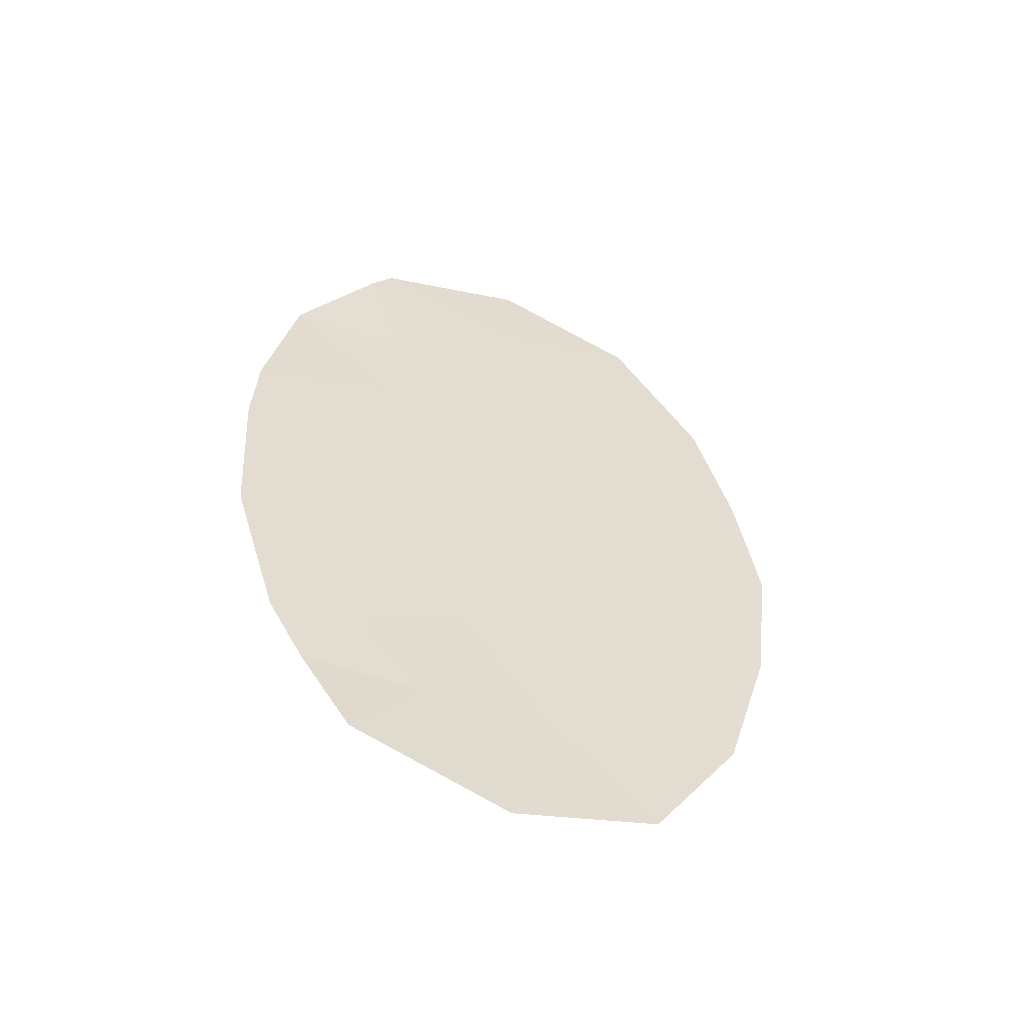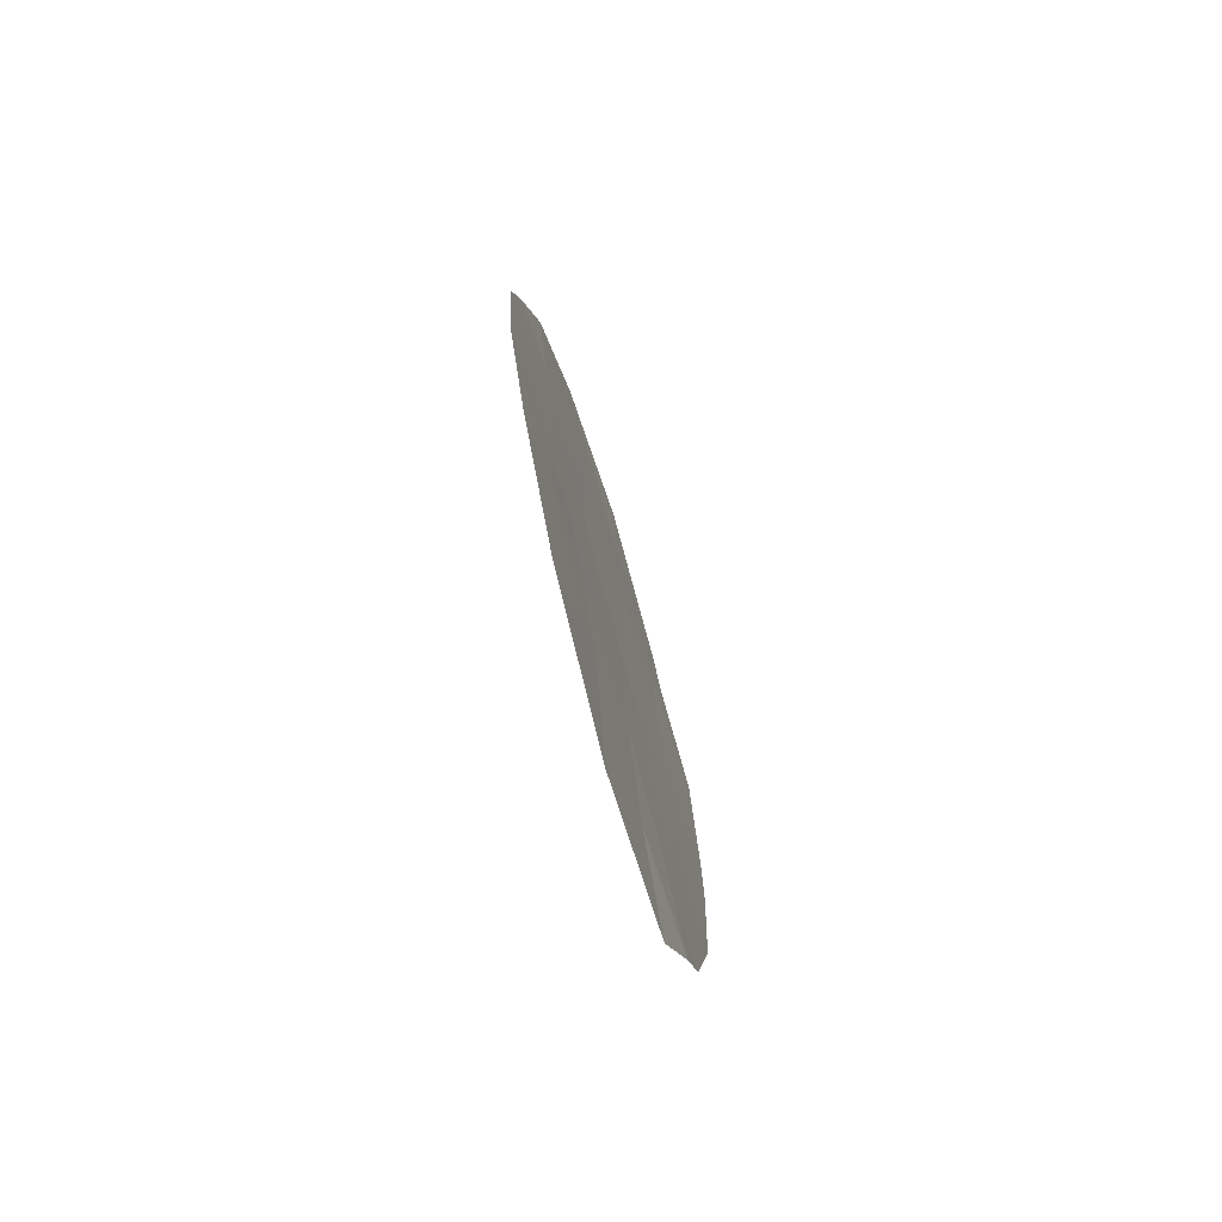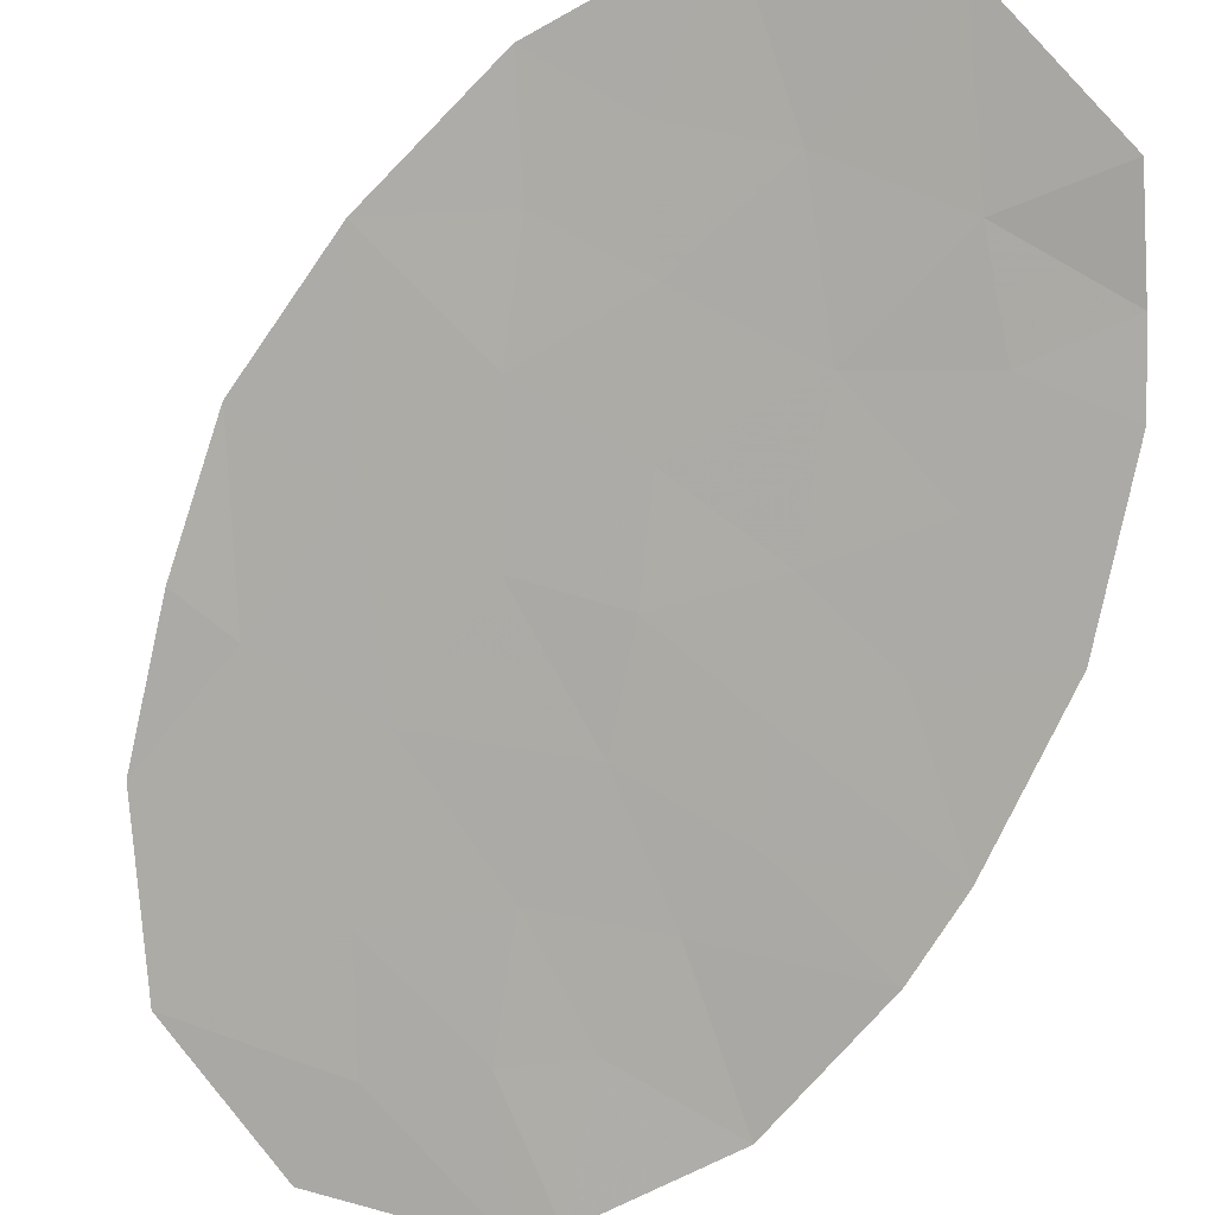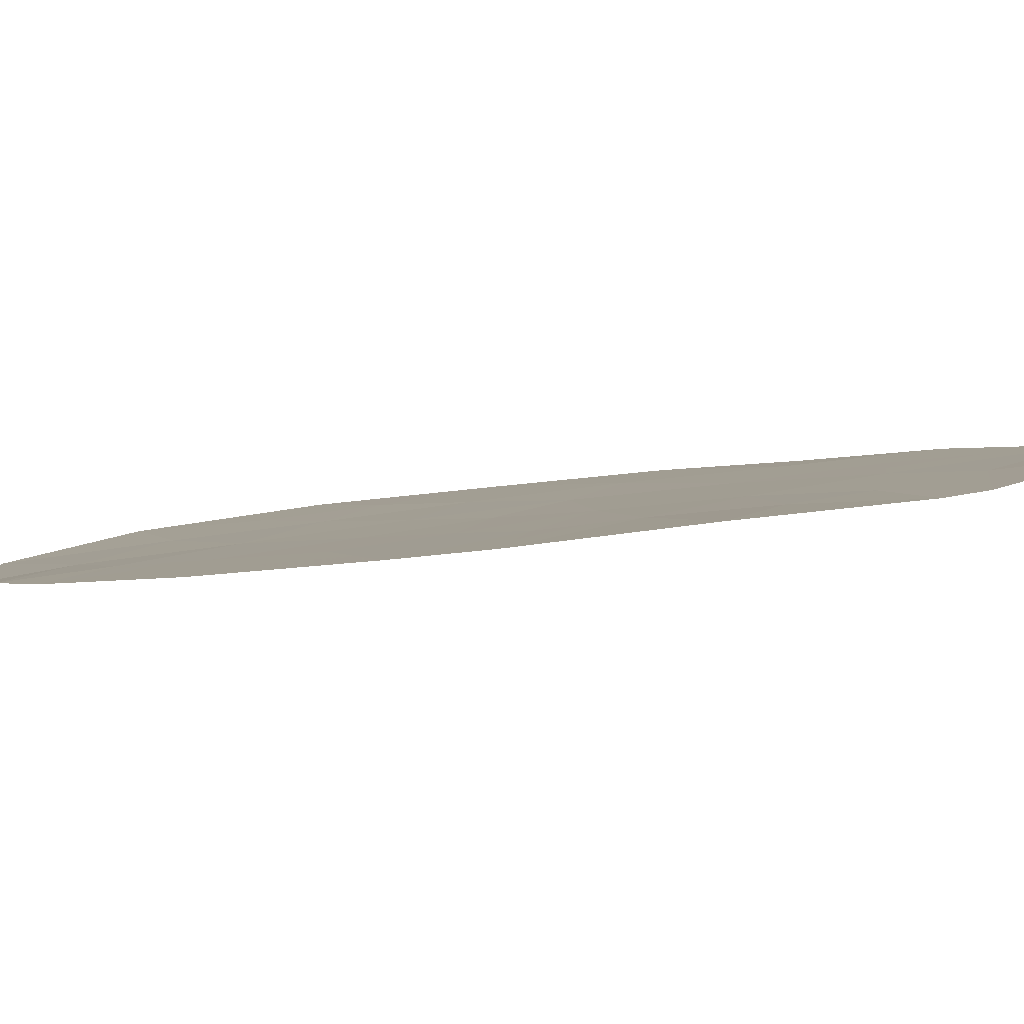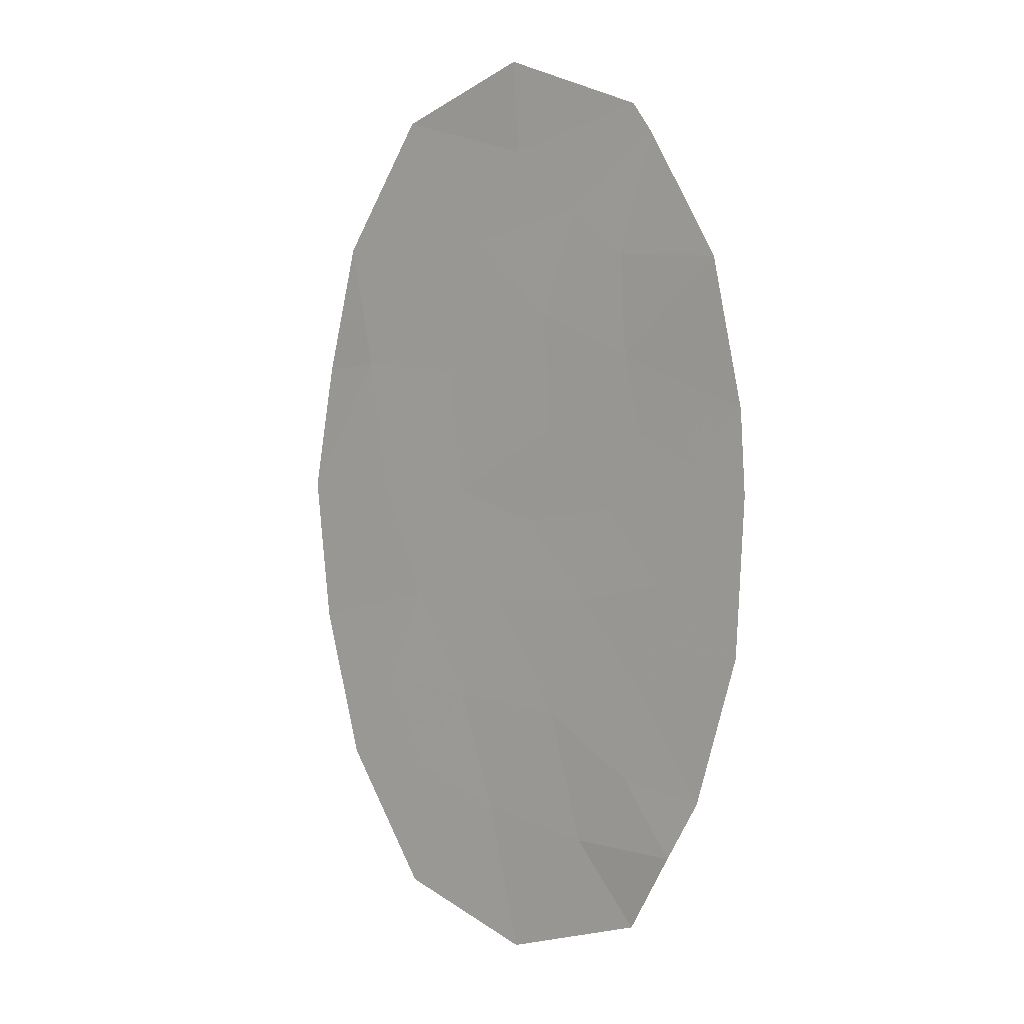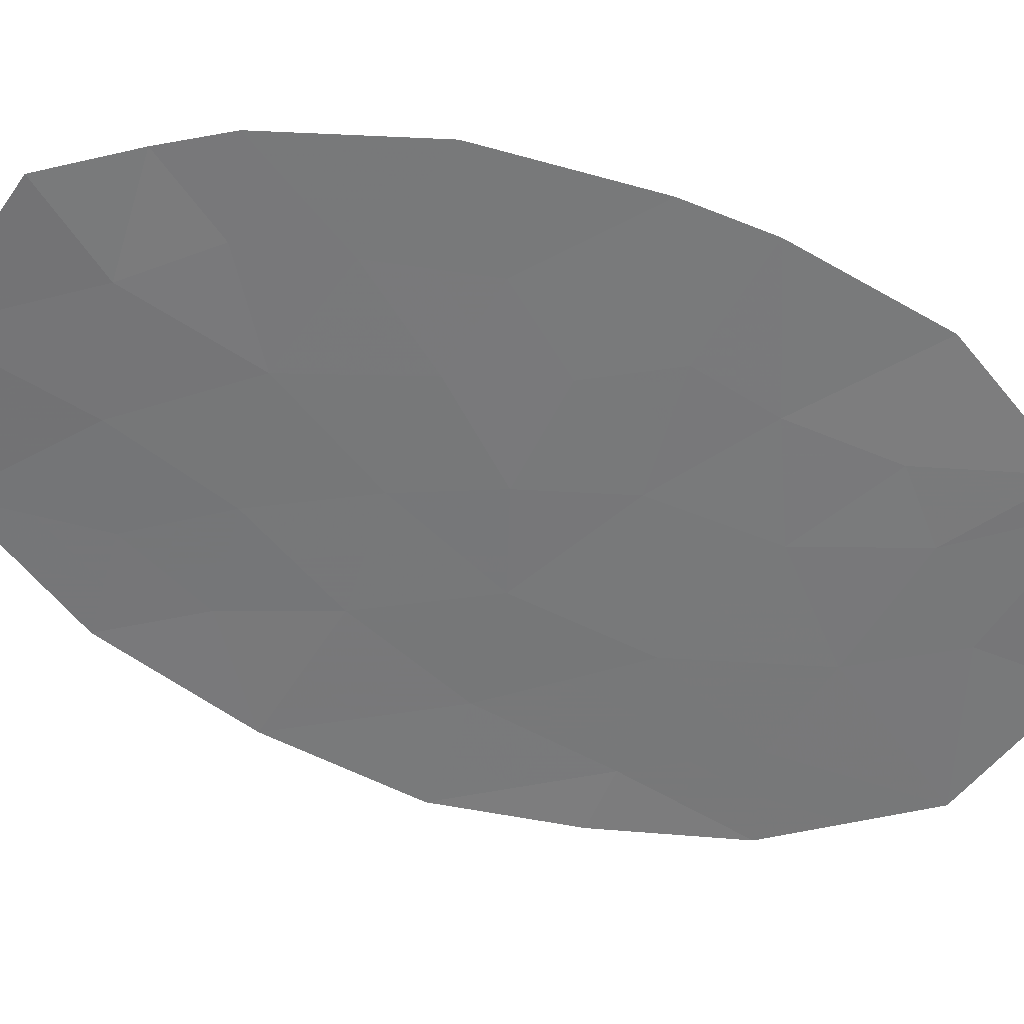
<metadata>
{"format":"obj","ext":"obj","renderer":"f3d","projection":"perspective","resolution":1024,"background":"white","views":[{"elev":-55.6,"azim":-4.2,"up":"+Z"},{"elev":-76.8,"azim":124.6,"up":"+Z"},{"elev":-73.2,"azim":152.1,"up":"+Y"},{"elev":-11.6,"azim":-65.8,"up":"+Y"},{"elev":4.8,"azim":-122.0,"up":"+Z"},{"elev":-75.0,"azim":-108.0,"up":"+Y"}]}
</metadata>
<code>
v -68.47 33.52 4.565
v -67.83 33.72 3.456
v -69.4 33.2 -4.17
v -68.01 33.66 -3.945
v -69 33.35 -2.583
v -66.72 34.09 -5.156
v -70.12 32.99 -3.27
v -71.16 32.66 -3.432
v -68.43 33.56 5.693
v -70.21 32.97 5.04
v -69.35 33.24 3.819
v -65.97 34.32 1.856
v -70.46 32.88 4.683
v -68.38 33.5 -5.745
v -70.16 32.91 -5.156
v -65.65 34.42 3.409
v -66.68 34.09 3.141
v -66.87 34.05 -3.537
v -65.7 34.43 -3.517
v -66.36 34.22 -2.439
v -65.16 34.58 -1.649
v -65.22 34.53 1.776
v -64.94 34.64 0.1716
v -71.7 32.5 -1.588
v -68.89 33.39 2.504
v -69.49 33.19 -1.068
v -70.76 32.79 -4.171
v -66.72 34.08 5.04
v -70.12 33.02 1.994
v -70.34 32.94 1.034
v -67.53 33.82 0.1967
v -70.6 32.85 -0.7943
v -68.6 33.47 -0.1192
v -71.75 32.51 1.375
v -71.4 32.65 3.171
v -69.85 33.08 0.08894
v -70.34 32.93 -2.122
v -66.22 34.24 0.2495
v -67.34 33.88 1.789
v -66.81 34.05 -1.211
v -70.04 33.04 3.234
v -68.17 33.62 -1.208
v -67.53 33.82 -2.487
v -71.81 32.48 0.363
v -68.95 33.37 1.07
v -68.7 33.43 -4.057
v -68.5 33.51 -3.264
v -69.2 33.27 -3.376
v -67.55 33.79 -5.451
v -67.37 33.88 -4.551
v -68.2 33.58 -4.845
v -69.56 33.17 -2.926
v -69.67 33.14 -2.352
v -70.23 32.96 -2.696
v -69.76 33.09 -3.72
v -69.32 33.27 5.366
v -69.34 33.25 4.802
v -68.45 33.54 5.129
v -69.78 33.11 4.429
v -68.91 33.38 4.192
v -70.33 32.93 4.861
v -69.9 33.06 4.251
v -68.89 33.35 -4.957
v -69.27 33.2 -5.451
v -69.78 33.05 -4.663
v -66.19 34.25 4.224
v -66.7 34.08 4.09
v -66.17 34.25 3.275
v -66.28 34.24 -3.527
v -66.03 34.32 -2.978
v -66.61 34.13 -2.988
v -67.01 33.98 2.465
v -66.65 34.1 1.822
v -66.32 34.2 2.498
v -65.08 34.58 0.9737
v -65.59 34.42 1.816
v -65.46 34.48 1.014
v -68.83 33.41 -1.138
v -69.24 33.27 -1.825
v -68.58 33.48 -1.895
v -70.96 32.73 -3.801
v -70.44 32.89 -3.72
v -70.64 32.83 -3.351
v -66.21 34.26 -4.337
v -66.8 34.07 -4.347
v -67.44 33.86 -3.741
v -67.2 33.94 -3.012
v -67.77 33.74 -3.216
v -70.93 32.77 3.927
v -70.72 32.84 3.202
v -70.25 32.96 3.958
v -67.17 33.94 -0.5073
v -66.51 34.15 -0.4809
v -66.87 34.03 0.2231
v -65.43 34.47 2.593
v -65.81 34.37 2.632
v -66.58 34.13 -1.825
v -65.76 34.4 -2.044
v -65.98 34.32 -1.43
v -67.57 33.82 5.366
v -67.6 33.8 4.802
v -68.15 33.62 4.011
v -67.28 33.9 4.248
v -65.43 34.51 -2.583
v -69.92 33.06 -1.595
v -69.5 33.2 2.249
v -69.53 33.19 1.532
v -68.92 33.38 1.787
v -70.46 32.85 -4.664
v -70.08 33 -4.17
v -68.27 33.59 -2.535
v -67.26 33.91 3.298
v -68.59 33.48 3.637
v -69.12 33.32 3.161
v -68.36 33.56 2.98
v -68.39 33.54 -0.6638
v -69.05 33.33 -0.5936
v -68.07 33.64 0.03877
v -68.24 33.59 0.6331
v -68.78 33.42 0.4752
v -69.64 33.15 1.052
v -70.09 33.01 0.5613
v -69.4 33.23 0.5792
v -70.22 32.97 -0.3527
v -70.83 32.78 0.226
v -71.2 32.67 -0.2156
v -70.47 32.89 -1.458
v -70.04 33.02 -0.9311
v -71.78 32.49 0.8691
v -71.07 32.71 0.6983
v -71.04 32.72 1.204
v -68.12 33.64 2.146
v -67.59 33.8 2.622
v -70.23 32.98 1.514
v -71.57 32.58 2.273
v -70.93 32.76 1.685
v -70.76 32.83 2.583
v -71.02 32.71 -1.855
v -71.15 32.68 -1.191
v -69.67 33.14 -0.4895
v -69.23 33.28 -0.01513
v -67.44 33.85 0.9927
v -66.78 34.06 1.019
v -66.09 34.28 1.053
v -65.58 34.44 0.2106
v -69.69 33.14 3.527
v -69.47 33.22 2.869
v -65.05 34.61 -0.7387
v -65.69 34.41 -0.6998
v -70.08 33.03 2.614
v -67.85 33.72 -0.5058
v -71.75 32.49 -0.6124
v -67.49 33.84 -1.21
v -66.95 34.02 -2.463
v -67.85 33.72 -1.848
v -67.17 33.94 -1.849
v -68.15 33.62 1.429
v -71.43 32.58 -2.51
v -70.75 32.79 -2.777
f 3 46 48
f 46 4 47
f 46 47 48
f 48 47 5
f 14 49 51
f 49 6 50
f 49 50 51
f 51 50 4
f 7 52 54
f 52 5 53
f 52 53 54
f 54 53 37
f 7 55 52
f 55 3 48
f 55 48 52
f 52 48 5
f 9 56 58
f 56 10 57
f 56 57 58
f 58 57 1
f 10 59 57
f 59 11 60
f 59 60 57
f 57 60 1
f 10 61 59
f 61 13 62
f 61 62 59
f 59 62 11
f 4 46 51
f 46 3 63
f 46 63 51
f 51 63 14
f 15 64 65
f 64 14 63
f 64 63 65
f 65 63 3
f 16 66 68
f 66 28 67
f 66 67 68
f 68 67 17
f 18 69 71
f 69 19 70
f 69 70 71
f 71 70 20
f 17 72 74
f 72 39 73
f 72 73 74
f 74 73 12
f 23 75 77
f 75 22 76
f 75 76 77
f 77 76 12
f 42 78 80
f 78 26 79
f 78 79 80
f 80 79 5
f 8 81 83
f 81 27 82
f 81 82 83
f 83 82 7
f 6 84 85
f 84 19 69
f 84 69 85
f 85 69 18
f 4 86 88
f 86 18 87
f 86 87 88
f 88 87 43
f 13 89 91
f 89 35 90
f 89 90 91
f 91 90 41
f 31 92 94
f 92 40 93
f 92 93 94
f 94 93 38
f 22 95 76
f 95 16 96
f 95 96 76
f 76 96 12
f 16 68 96
f 68 17 74
f 68 74 96
f 96 74 12
f 40 97 99
f 97 20 98
f 97 98 99
f 99 98 21
f 28 100 101
f 100 9 58
f 100 58 101
f 101 58 1
f 1 102 101
f 102 2 103
f 102 103 101
f 101 103 28
f 19 104 70
f 104 21 98
f 104 98 70
f 70 98 20
f 5 79 53
f 79 26 105
f 79 105 53
f 53 105 37
f 25 106 108
f 106 29 107
f 106 107 108
f 108 107 45
f 27 109 110
f 109 15 65
f 109 65 110
f 110 65 3
f 3 55 110
f 55 7 82
f 55 82 110
f 110 82 27
f 5 47 111
f 47 4 88
f 47 88 111
f 111 88 43
f 28 103 67
f 103 2 112
f 103 112 67
f 67 112 17
f 2 113 115
f 113 11 114
f 113 114 115
f 115 114 25
f 26 78 117
f 78 42 116
f 78 116 117
f 117 116 33
f 33 118 120
f 118 31 119
f 118 119 120
f 120 119 45
f 45 121 123
f 121 30 122
f 121 122 123
f 123 122 36
f 32 124 126
f 124 36 125
f 124 125 126
f 126 125 44
f 32 127 128
f 127 37 105
f 127 105 128
f 128 105 26
f 34 129 131
f 129 44 130
f 129 130 131
f 131 130 30
f 2 115 133
f 115 25 132
f 115 132 133
f 133 132 39
f 29 134 107
f 134 30 121
f 134 121 107
f 107 121 45
f 35 135 137
f 135 34 136
f 135 136 137
f 137 136 29
f 24 138 139
f 138 37 127
f 138 127 139
f 139 127 32
f 26 140 128
f 140 36 124
f 140 124 128
f 128 124 32
f 36 122 125
f 122 30 130
f 122 130 125
f 125 130 44
f 26 117 140
f 117 33 141
f 117 141 140
f 140 141 36
f 33 120 141
f 120 45 123
f 120 123 141
f 141 123 36
f 2 102 113
f 102 1 60
f 102 60 113
f 113 60 11
f 4 50 86
f 50 6 85
f 50 85 86
f 86 85 18
f 39 142 143
f 142 31 94
f 142 94 143
f 143 94 38
f 12 144 77
f 144 38 145
f 144 145 77
f 77 145 23
f 11 146 114
f 146 41 147
f 146 147 114
f 114 147 25
f 13 91 62
f 91 41 146
f 91 146 62
f 62 146 11
f 21 148 149
f 148 23 145
f 148 145 149
f 149 145 38
f 38 93 149
f 93 40 99
f 93 99 149
f 149 99 21
f 38 144 143
f 144 12 73
f 144 73 143
f 143 73 39
f 25 147 106
f 147 41 150
f 147 150 106
f 106 150 29
f 42 151 116
f 151 31 118
f 151 118 116
f 116 118 33
f 44 152 126
f 152 24 139
f 152 139 126
f 126 139 32
f 40 92 153
f 92 31 151
f 92 151 153
f 153 151 42
f 43 87 154
f 87 18 71
f 87 71 154
f 154 71 20
f 42 80 155
f 80 5 111
f 80 111 155
f 155 111 43
f 20 97 154
f 97 40 156
f 97 156 154
f 154 156 43
f 42 155 153
f 155 43 156
f 155 156 153
f 153 156 40
f 39 72 133
f 72 17 112
f 72 112 133
f 133 112 2
f 31 142 119
f 142 39 157
f 142 157 119
f 119 157 45
f 29 150 137
f 150 41 90
f 150 90 137
f 137 90 35
f 34 131 136
f 131 30 134
f 131 134 136
f 136 134 29
f 24 158 138
f 158 8 159
f 158 159 138
f 138 159 37
f 45 157 108
f 157 39 132
f 157 132 108
f 108 132 25
f 8 83 159
f 83 7 54
f 83 54 159
f 159 54 37

</code>
